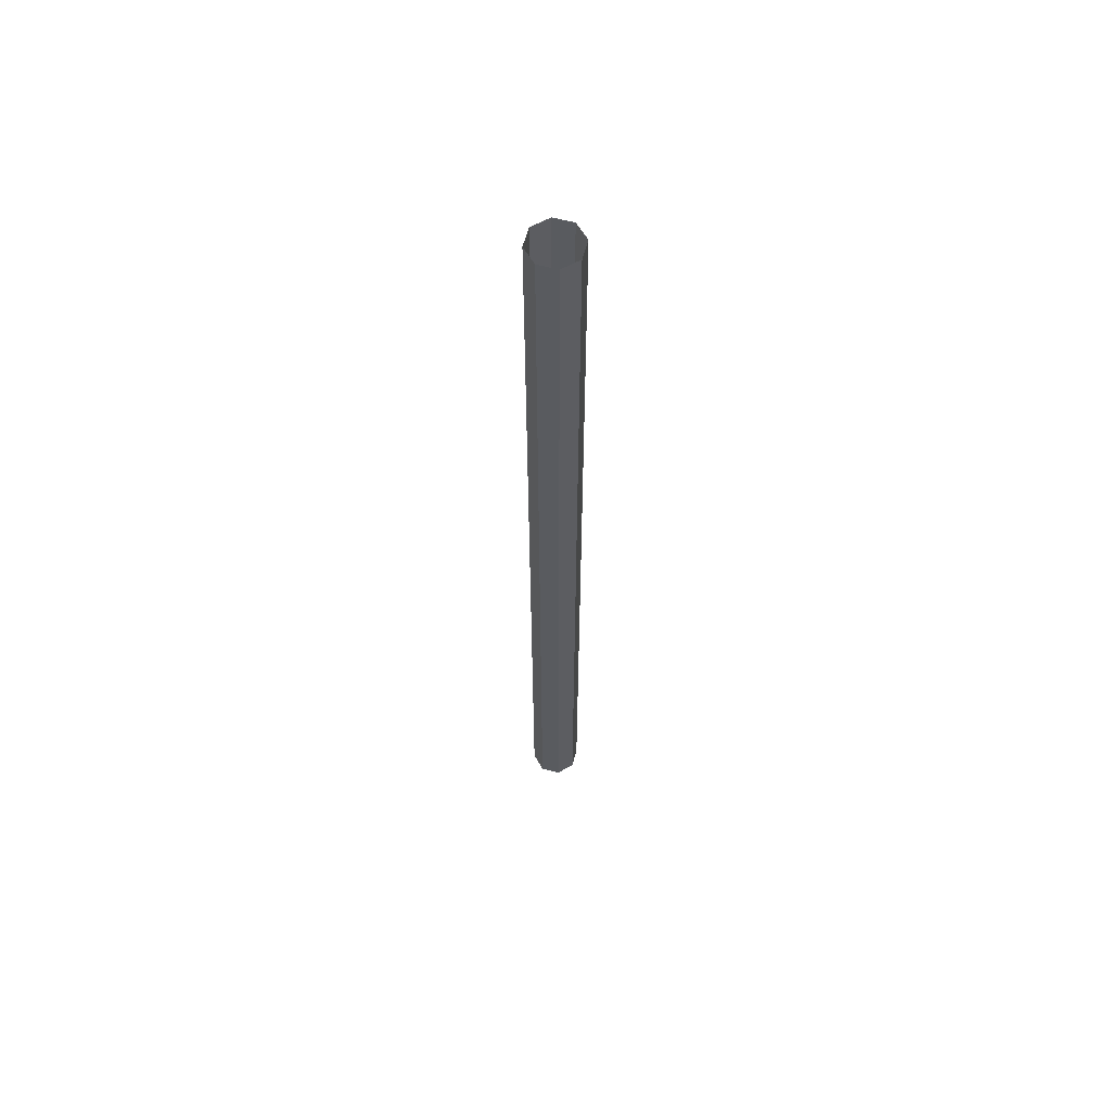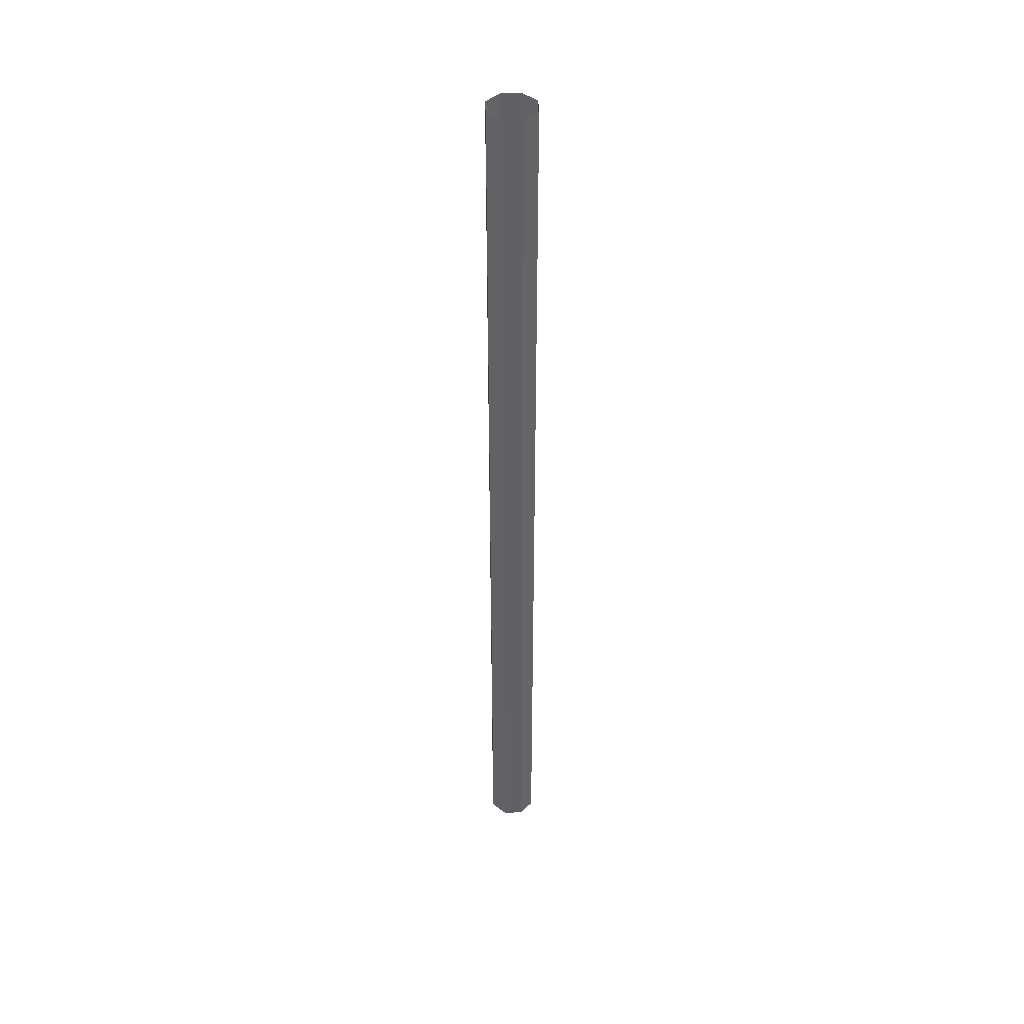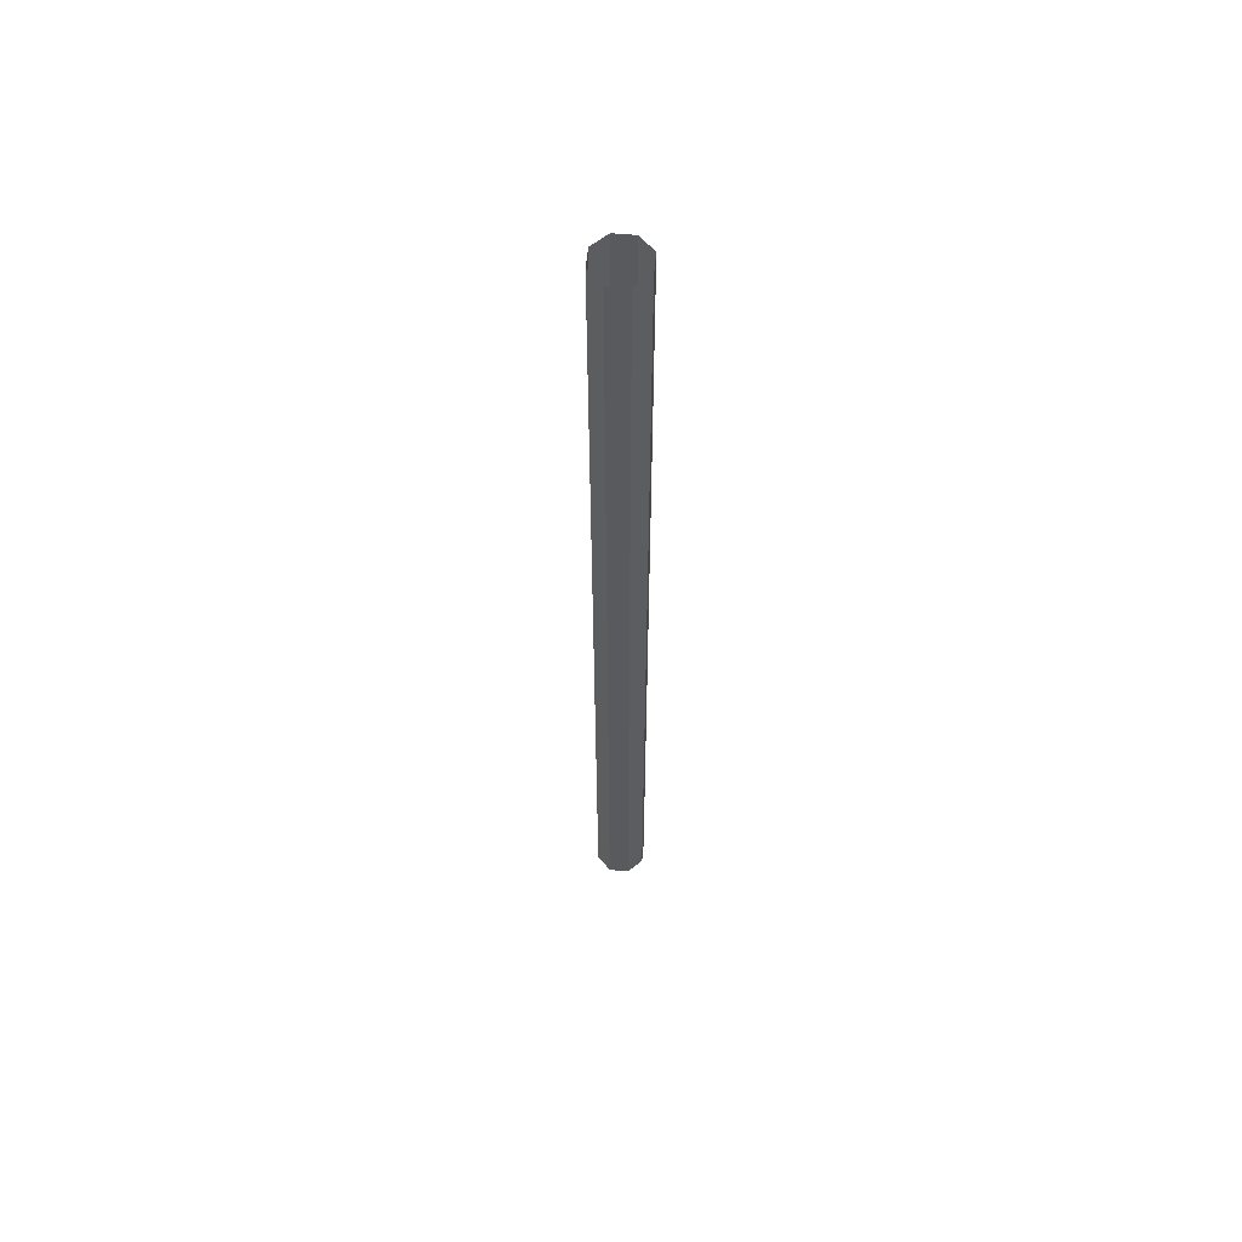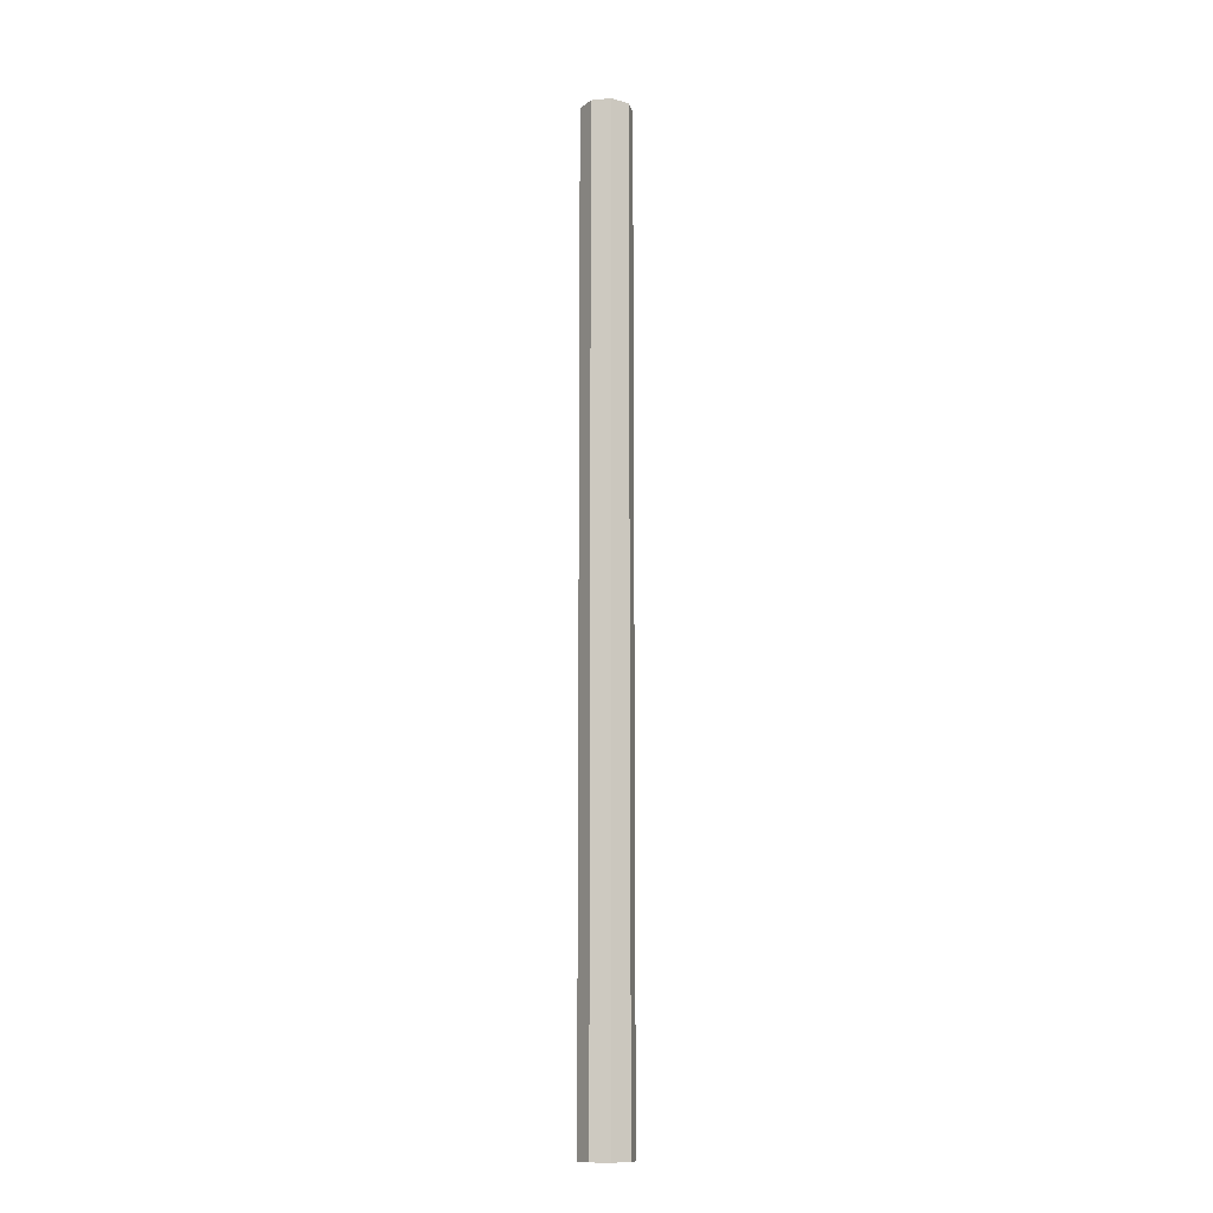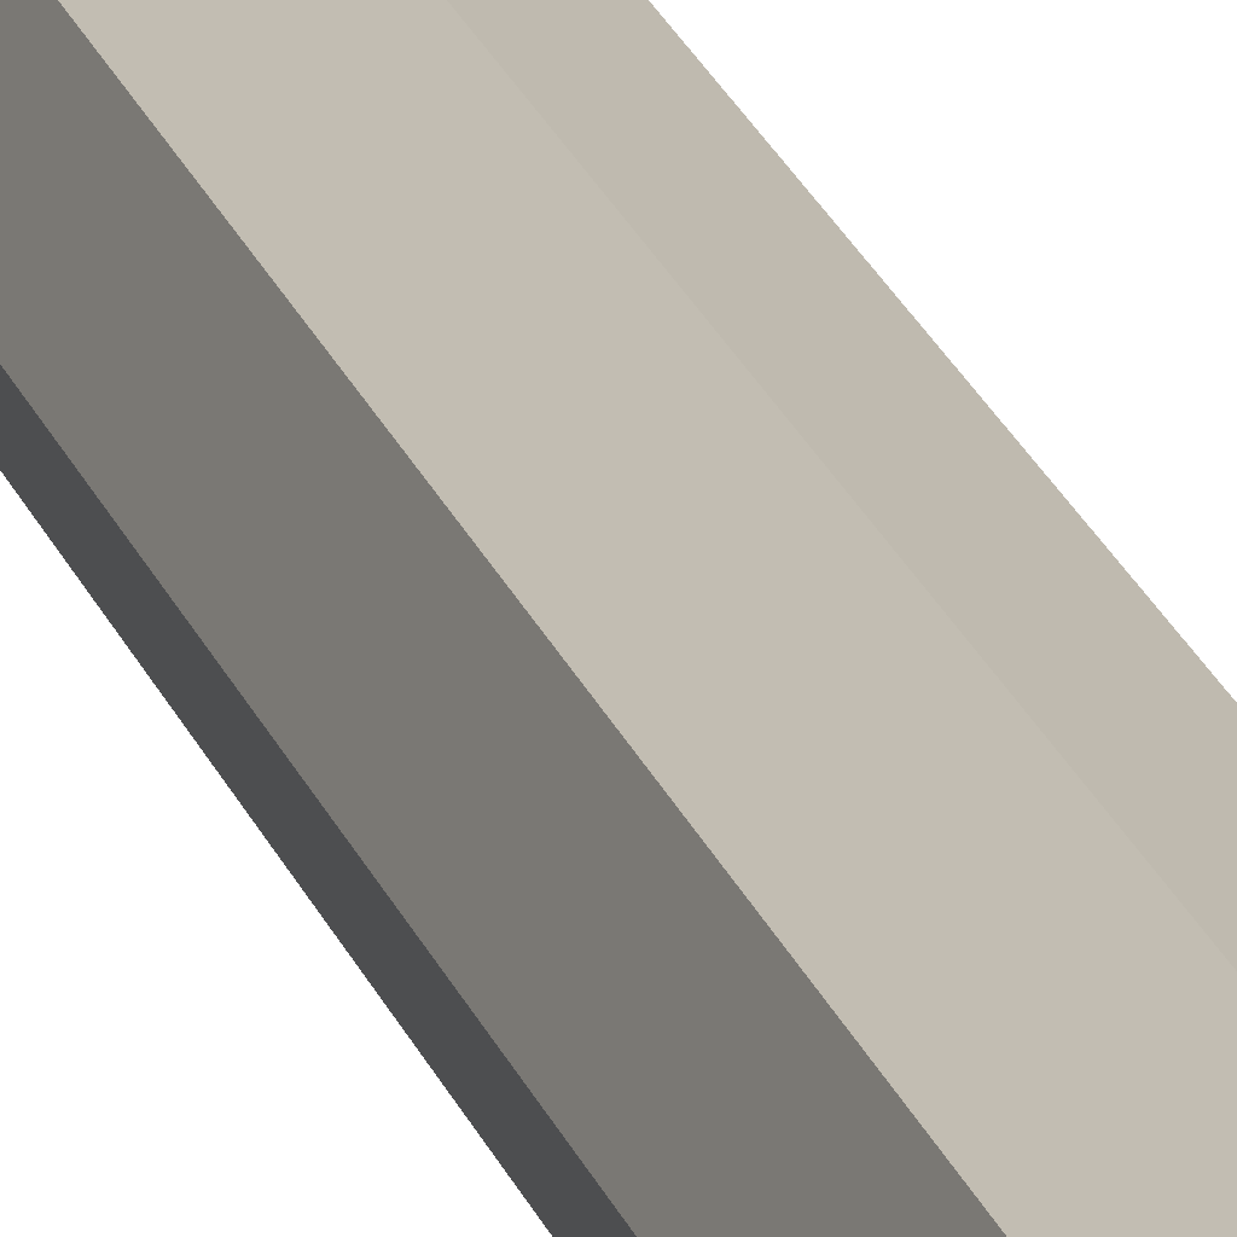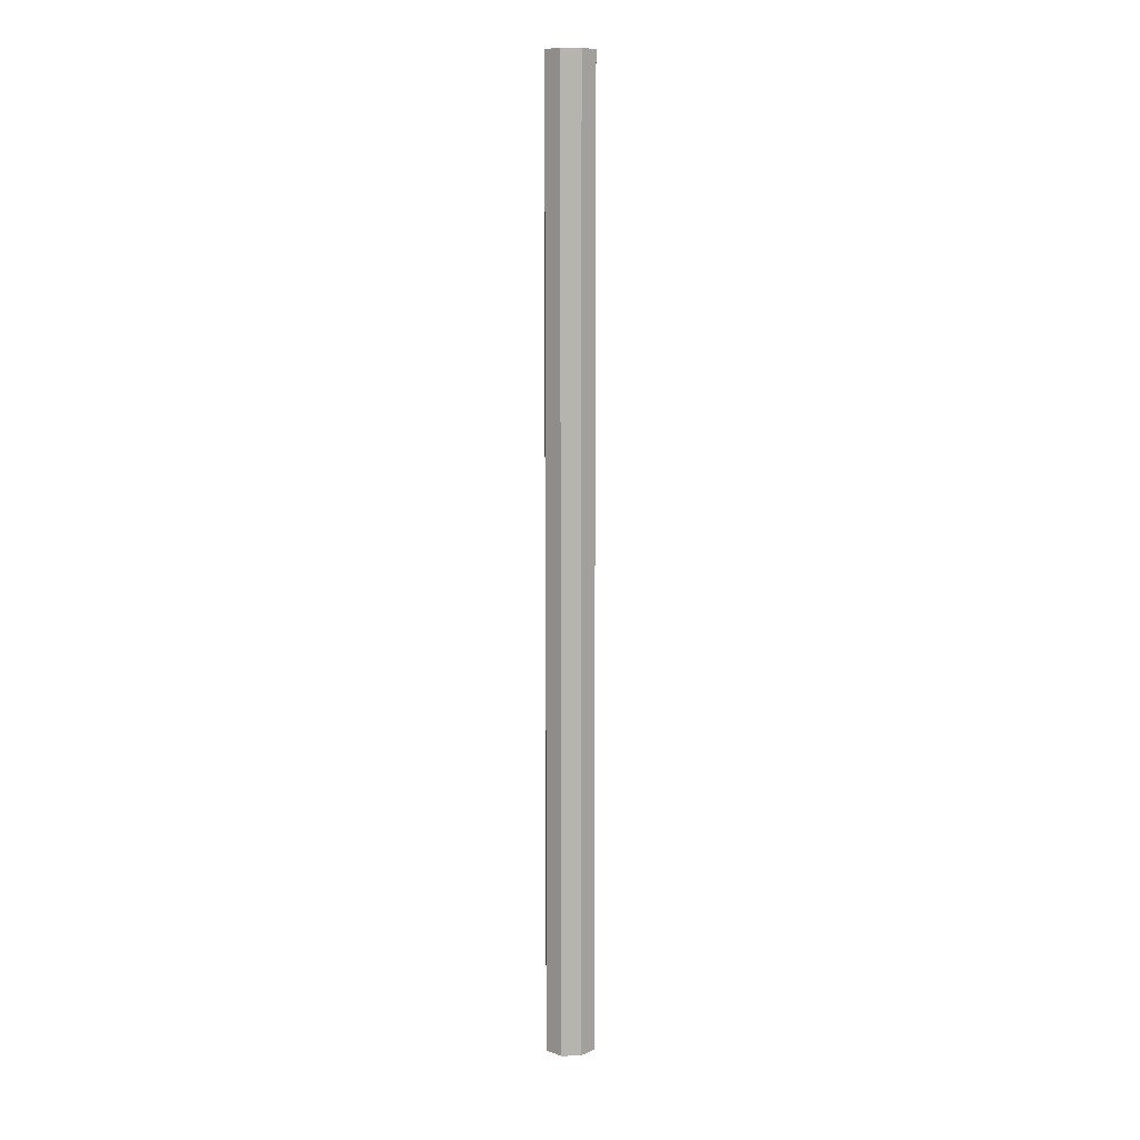
<metadata>
{"format":"obj","ext":"obj","renderer":"f3d","projection":"perspective","resolution":1024,"background":"white","views":[{"elev":60.5,"azim":37.6,"up":"+Z"},{"elev":42.3,"azim":110.2,"up":"+Z"},{"elev":59.3,"azim":-16.9,"up":"+Z"},{"elev":-12.5,"azim":-144.9,"up":"+Z"},{"elev":16.3,"azim":167.7,"up":"+Y"},{"elev":9.8,"azim":110.3,"up":"+Z"}]}
</metadata>
<code>
v 0.041 0.041 1.101
v 1e-06 0.05798 1.101
v -0.041 0.041 1.101
v -0.05798 0 1.101
v -0.041 -0.041 1.101
v 1e-06 -0.05798 1.101
v 0.041 -0.041 1.101
v 0.05798 0 1.101
v 0.041 0.041 -1.101
v 0.05798 0 -1.101
v 0.041 -0.041 -1.101
v 1e-06 -0.05798 -1.101
v -0.041 -0.041 -1.101
v -0.05798 0 -1.101
v -0.041 0.041 -1.101
v 1e-06 0.05798 -1.101
v 0.041 0.041 0
v 0.05798 0 0
v 0.041 -0.041 0
v 1e-06 -0.05798 0
v -0.041 -0.041 0
v -0.05798 0 0
v -0.041 0.041 0
v 1e-06 0.05798 0
f 10 9 17 18
f 11 10 18 19
f 12 11 19 20
f 13 12 20 21
f 14 13 21 22
f 15 14 22 23
f 16 15 23 24
f 9 16 24 17
f 18 17 1 8
f 19 18 8 7
f 20 19 7 6
f 21 20 6 5
f 22 21 5 4
f 23 22 4 3
f 24 23 3 2
f 17 24 2 1

</code>
